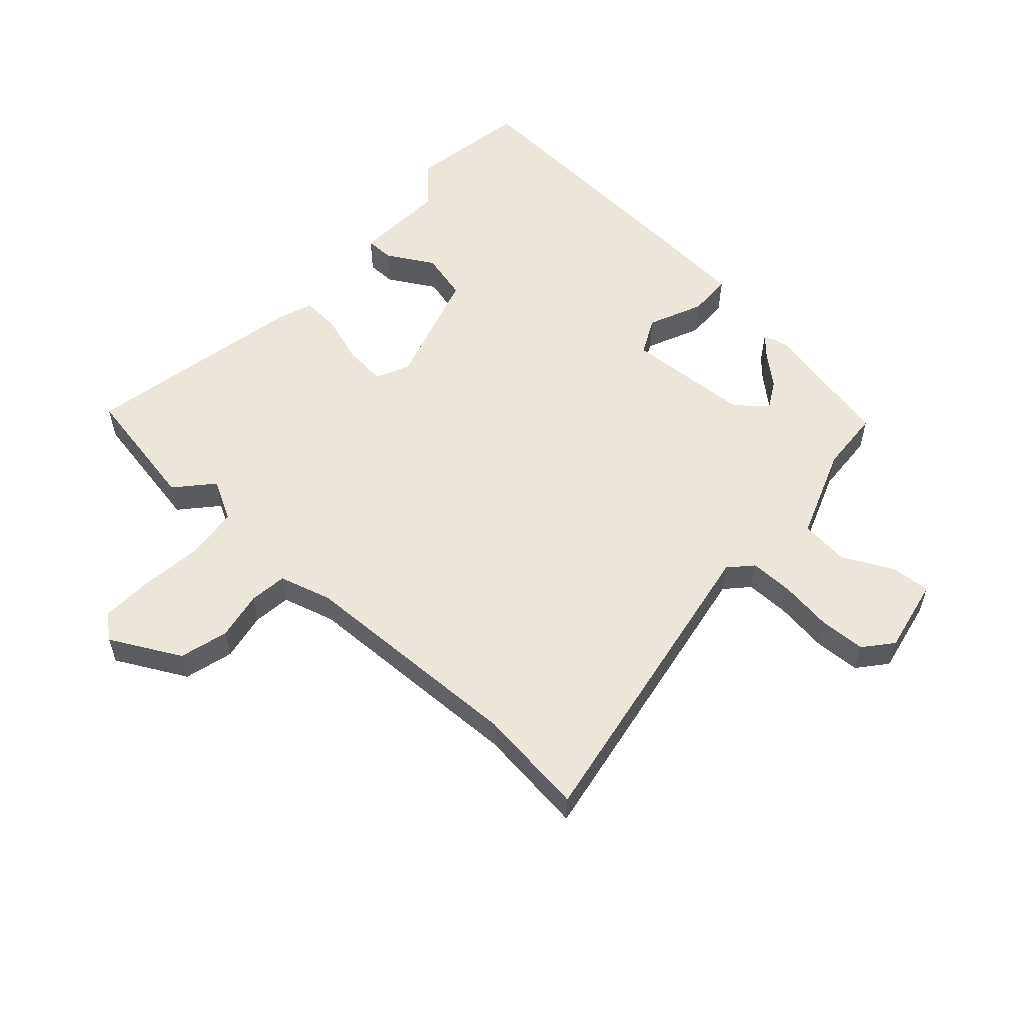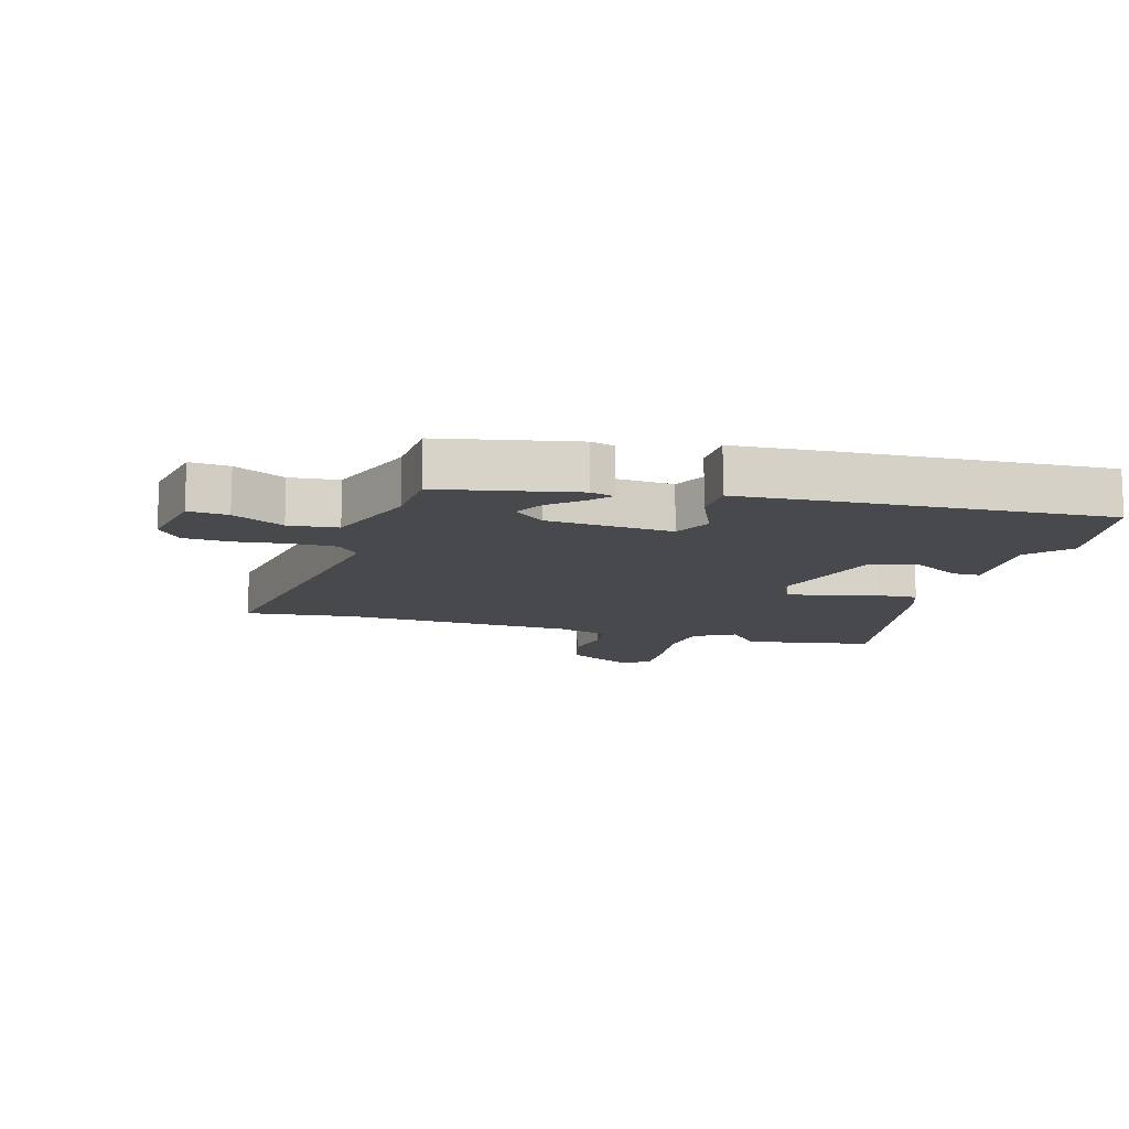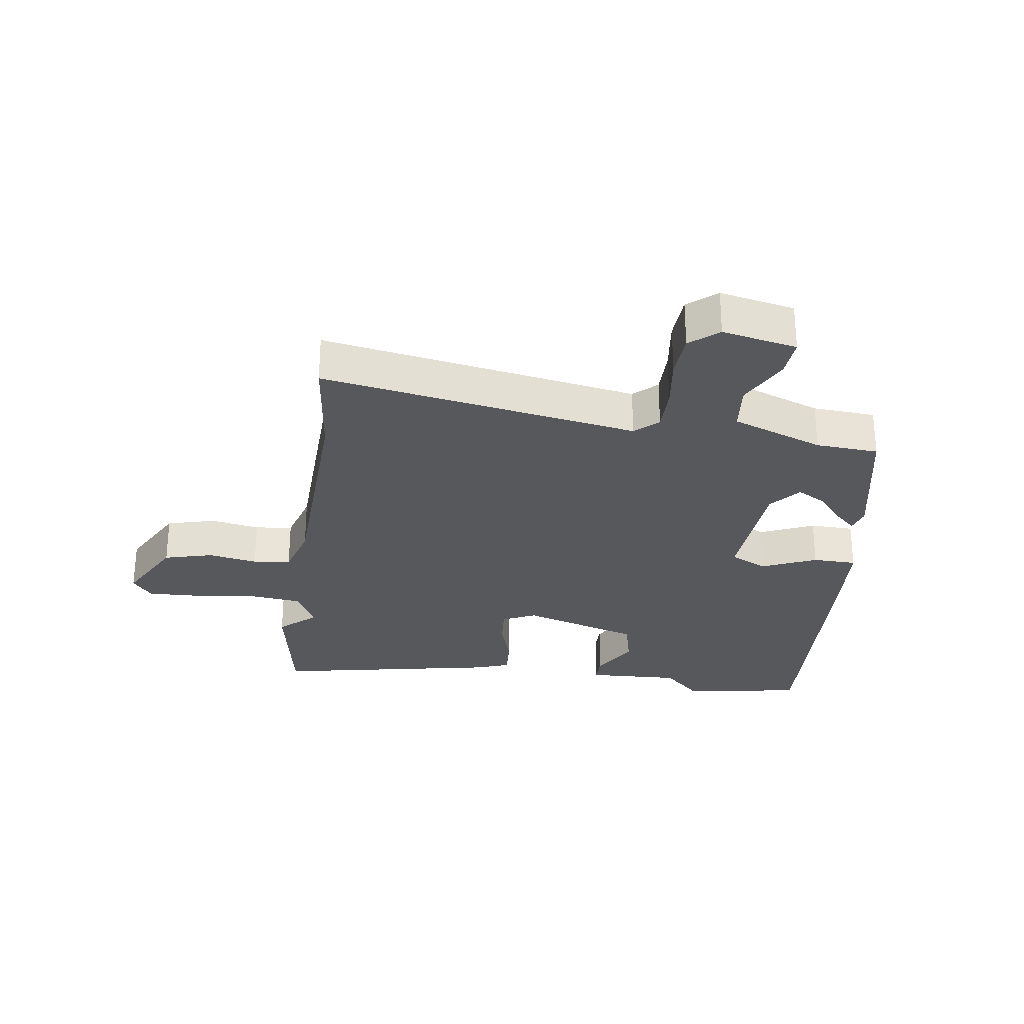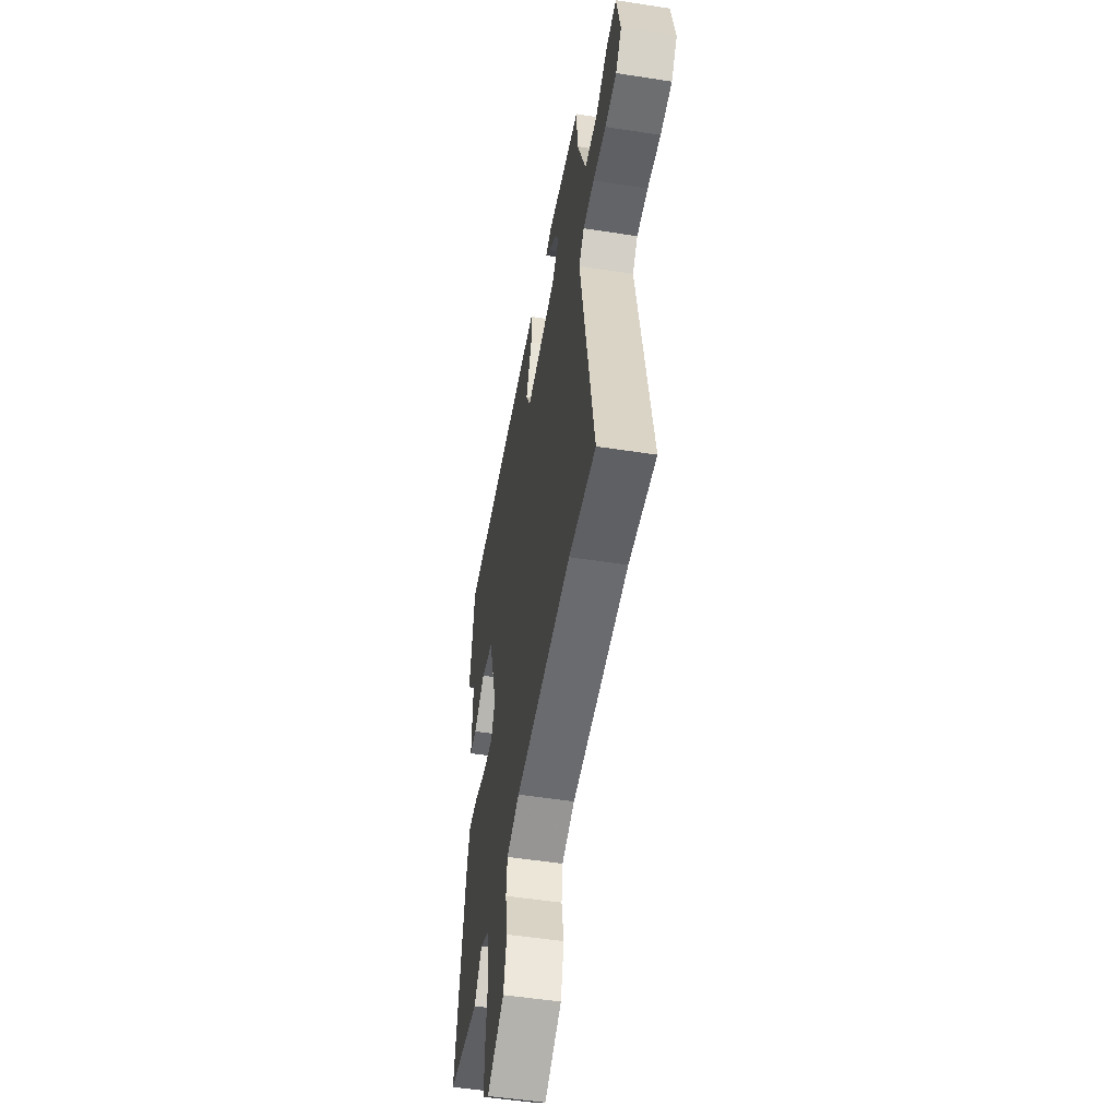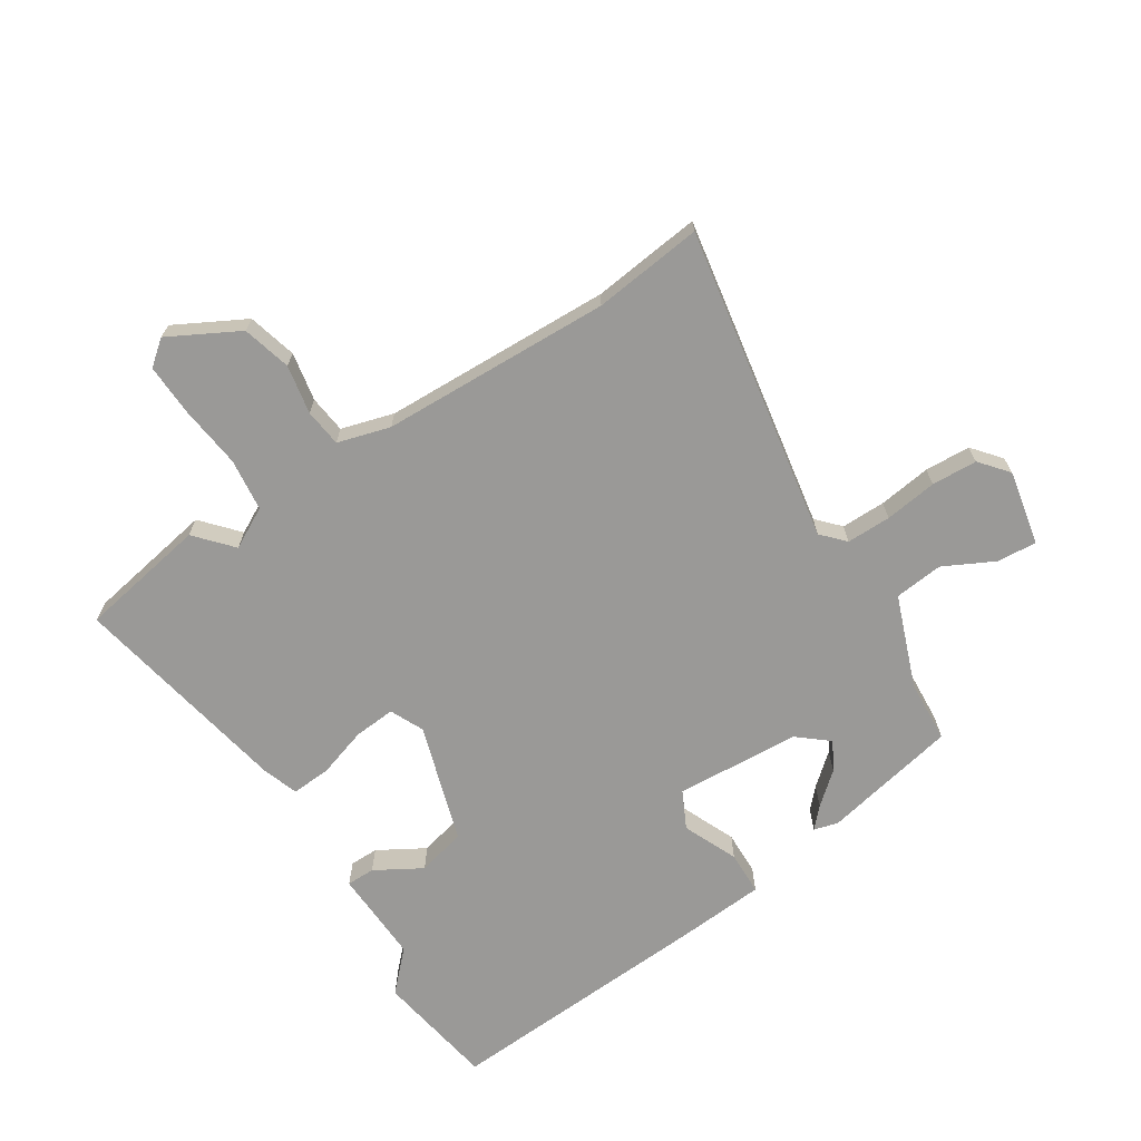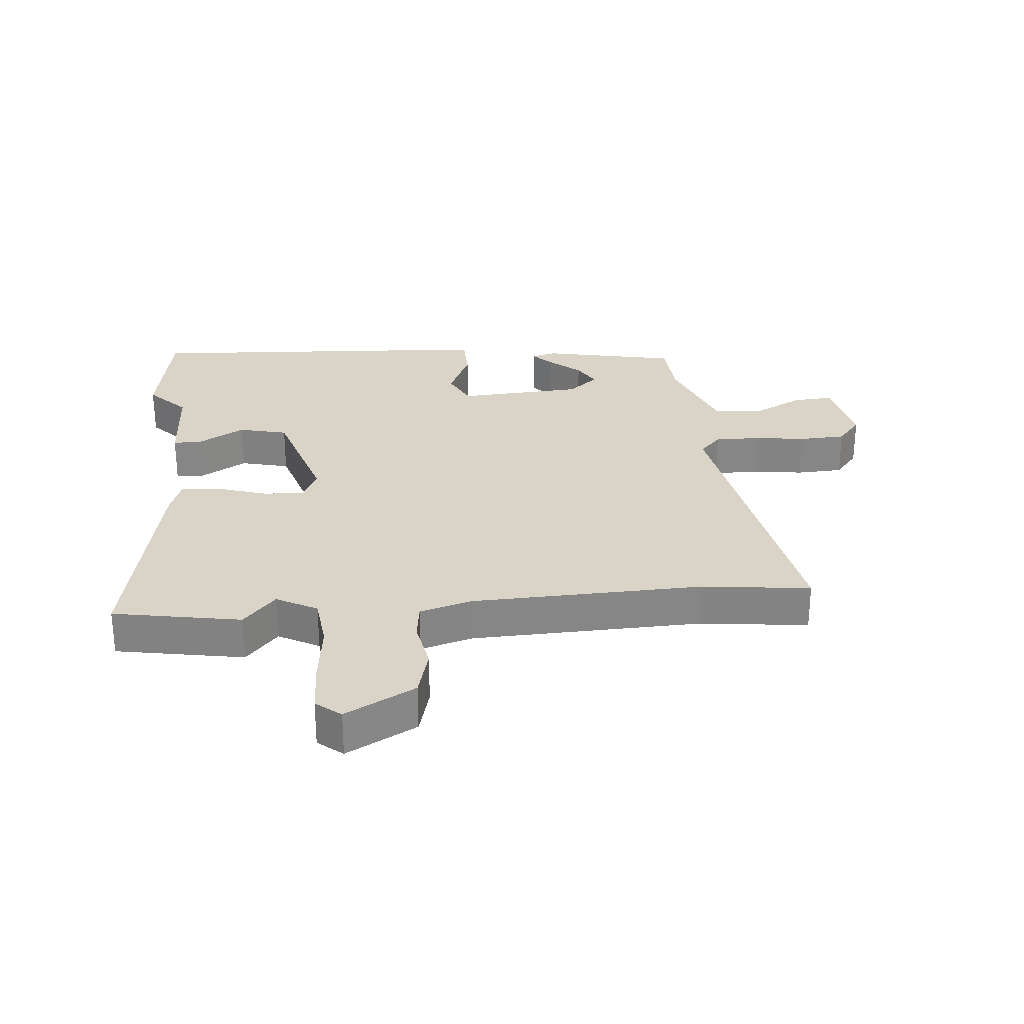
<metadata>
{"format":"obj","ext":"obj","renderer":"f3d","projection":"perspective","resolution":1024,"background":"white","views":[{"elev":56.1,"azim":-137.4,"up":"+Y"},{"elev":-12.3,"azim":-15.8,"up":"+Y"},{"elev":-28.3,"azim":-97.9,"up":"+Y"},{"elev":-51.2,"azim":-99.6,"up":"+Z"},{"elev":-68.9,"azim":-147.1,"up":"+Y"},{"elev":28.4,"azim":175.1,"up":"+Y"}]}
</metadata>
<code>
v -0.479 0.07 0.408
v -0.26 0.07 0.452
v -0.221 0.07 0.441
v -0.251 0.07 0.409
v -0.302 0.07 0.366
v -0.328 0.07 0.32
v -0.279 0.07 0.279
v -0.077 0.07 0.265
v -0.047 0.07 0.325
v -0.085 0.07 0.413
v -0.083 0.07 0.484
v 0.064 0.07 0.494
v 0.497 0.07 0.517
v 0.529 0.07 0.323
v 0.469 0.07 0.261
v 0.475 0.07 0.11
v 0.429 0.07 0.11
v 0.354 0.07 0.154
v 0.275 0.07 0.135
v 0.215 0.07 -0.056
v 0.24 0.07 -0.11
v 0.307 0.07 -0.105
v 0.387 0.07 -0.08
v 0.451 0.07 -0.076
v 0.471 0.07 -0.133
v 0.54 0.07 -0.493
v 0.333 0.07 -0.529
v 0.281 0.07 -0.47
v 0.215 0.07 -0.505
v 0.205 0.07 -0.59
v 0.217 0.07 -0.692
v 0.22 0.07 -0.776
v 0.18 0.07 -0.808
v 0.067 0.07 -0.747
v 0.046 0.07 -0.668
v 0.061 0.07 -0.589
v 0.054 0.07 -0.528
v -0.031 0.07 -0.503
v -0.403 0.07 -0.489
v -0.58 0.07 -0.509
v -0.489 0.07 0.001
v -0.523 0.07 0.038
v -0.595 0.07 0.038
v -0.68 0.07 0.027
v -0.754 0.07 0.031
v -0.792 0.07 0.077
v -0.767 0.07 0.198
v -0.703 0.07 0.193
v -0.621 0.07 0.151
v -0.542 0.07 0.159
v -0.486 0.07 0.307
v -0.479 0 0.408
v -0.26 0 0.452
v -0.221 0 0.441
v -0.251 0 0.409
v -0.302 0 0.366
v -0.328 0 0.32
v -0.279 0 0.279
v -0.077 0 0.265
v -0.047 0 0.325
v -0.085 0 0.413
v -0.083 0 0.484
v 0.064 0 0.494
v 0.497 0 0.517
v 0.529 0 0.323
v 0.469 0 0.261
v 0.475 0 0.11
v 0.429 0 0.11
v 0.354 0 0.154
v 0.275 0 0.135
v 0.215 0 -0.056
v 0.24 0 -0.11
v 0.307 0 -0.105
v 0.387 0 -0.08
v 0.451 0 -0.076
v 0.471 0 -0.133
v 0.54 0 -0.493
v 0.333 0 -0.529
v 0.281 0 -0.47
v 0.215 0 -0.505
v 0.205 0 -0.59
v 0.217 0 -0.692
v 0.22 0 -0.776
v 0.18 0 -0.808
v 0.067 0 -0.747
v 0.046 0 -0.668
v 0.061 0 -0.589
v 0.054 0 -0.528
v -0.031 0 -0.503
v -0.403 0 -0.489
v -0.58 0 -0.509
v -0.489 0 0.001
v -0.523 0 0.038
v -0.595 0 0.038
v -0.68 0 0.027
v -0.754 0 0.031
v -0.792 0 0.077
v -0.767 0 0.198
v -0.703 0 0.193
v -0.621 0 0.151
v -0.542 0 0.159
v -0.486 0 0.307
f 47 48 49
f 46 47 49
f 45 46 49
f 44 45 49
f 43 44 49
f 42 43 49 50
f 41 42 50 51
f 39 40 41
f 41 51 1
f 39 41 1
f 38 39 1
f 34 35 36
f 33 34 36
f 32 33 36
f 31 32 36
f 30 31 36
f 29 30 36 37
f 37 38 1
f 29 37 1
f 28 29 1
f 26 27 28
f 25 26 28
f 24 25 28
f 23 24 28
f 22 23 28
f 15 16 17 18
f 15 18 19
f 14 15 19
f 13 14 19
f 12 13 19
f 11 12 19
f 10 11 19
f 9 10 19
f 8 9 19 20
f 3 4 5
f 2 3 5
f 1 2 5
f 1 5 6
f 28 1 6 7
f 21 22 28
f 20 21 28
f 8 20 28
f 7 8 28
f 100 99 98
f 100 98 97
f 100 97 96
f 100 96 95
f 100 95 94
f 101 100 94 93
f 102 101 93 92
f 92 91 90
f 52 102 92
f 52 92 90
f 52 90 89
f 87 86 85
f 87 85 84
f 87 84 83
f 87 83 82
f 87 82 81
f 88 87 81 80
f 52 89 88
f 52 88 80
f 52 80 79
f 79 78 77
f 79 77 76
f 79 76 75
f 79 75 74
f 79 74 73
f 69 68 67 66
f 70 69 66
f 70 66 65
f 70 65 64
f 70 64 63
f 70 63 62
f 70 62 61
f 70 61 60
f 71 70 60 59
f 56 55 54
f 56 54 53
f 56 53 52
f 57 56 52
f 58 57 52 79
f 79 73 72
f 79 72 71
f 79 71 59
f 79 59 58
f 1 52 53 2
f 2 53 54 3
f 3 54 55 4
f 4 55 56 5
f 5 56 57 6
f 6 57 58 7
f 7 58 59 8
f 8 59 60 9
f 9 60 61 10
f 10 61 62 11
f 11 62 63 12
f 12 63 64 13
f 13 64 65 14
f 14 65 66 15
f 15 66 67 16
f 16 67 68 17
f 17 68 69 18
f 18 69 70 19
f 19 70 71 20
f 20 71 72 21
f 21 72 73 22
f 22 73 74 23
f 23 74 75 24
f 24 75 76 25
f 25 76 77 26
f 26 77 78 27
f 27 78 79 28
f 28 79 80 29
f 29 80 81 30
f 30 81 82 31
f 31 82 83 32
f 32 83 84 33
f 33 84 85 34
f 34 85 86 35
f 35 86 87 36
f 36 87 88 37
f 37 88 89 38
f 38 89 90 39
f 39 90 91 40
f 40 91 92 41
f 41 92 93 42
f 42 93 94 43
f 43 94 95 44
f 44 95 96 45
f 45 96 97 46
f 46 97 98 47
f 47 98 99 48
f 48 99 100 49
f 49 100 101 50
f 50 101 102 51
f 51 102 52 1

</code>
